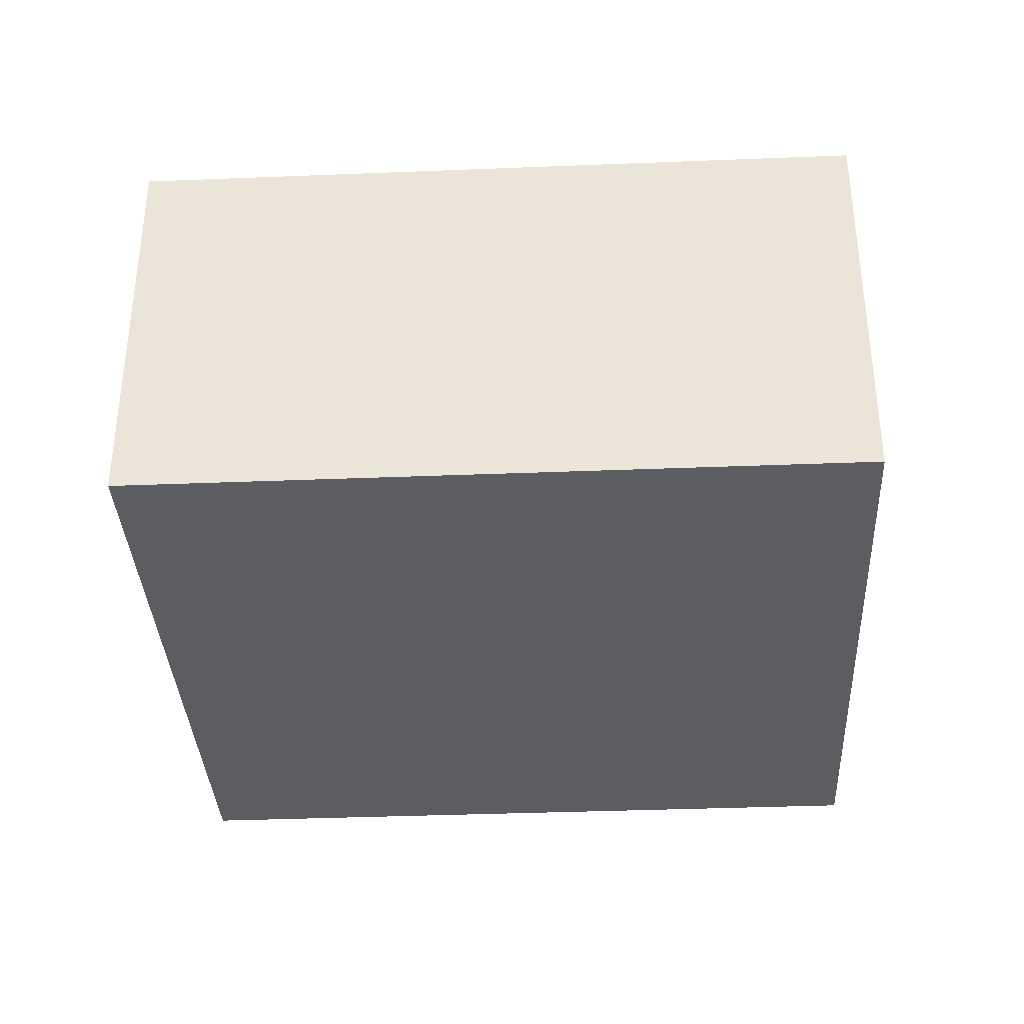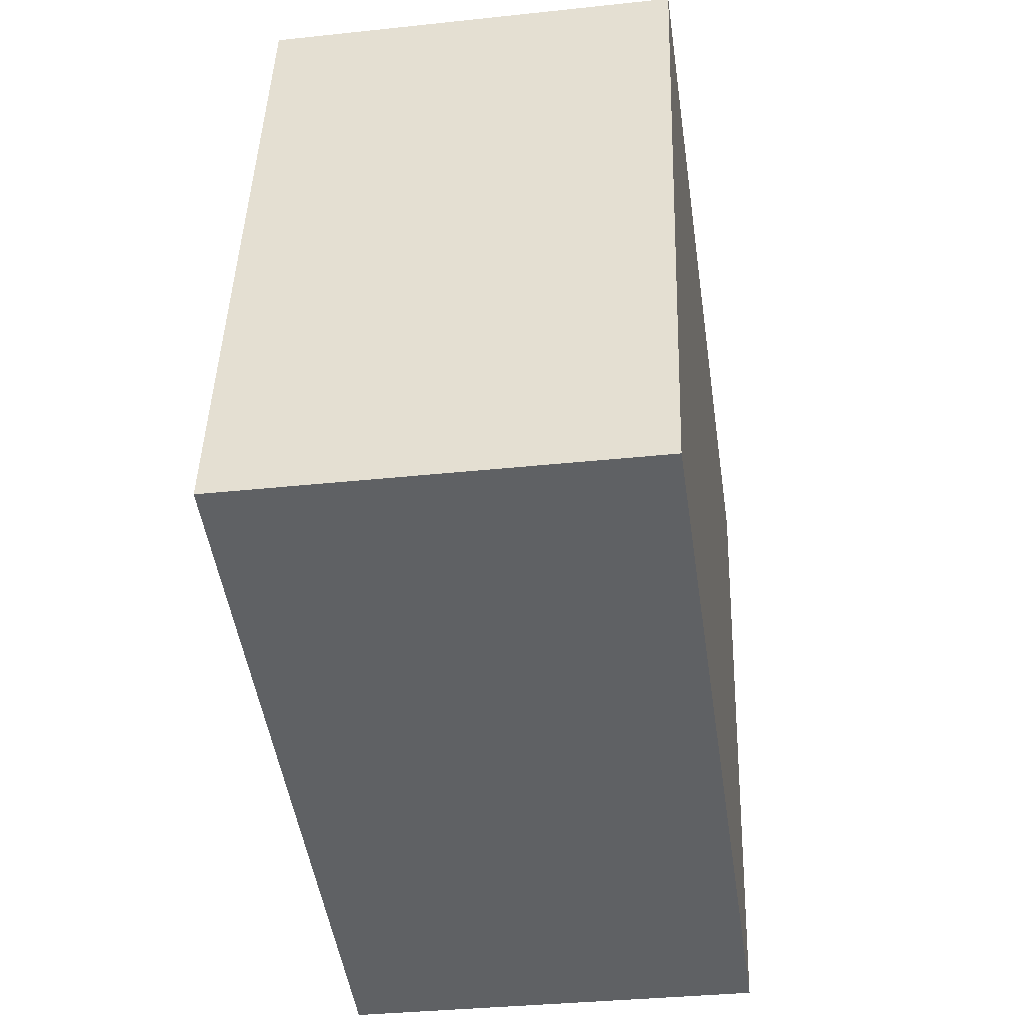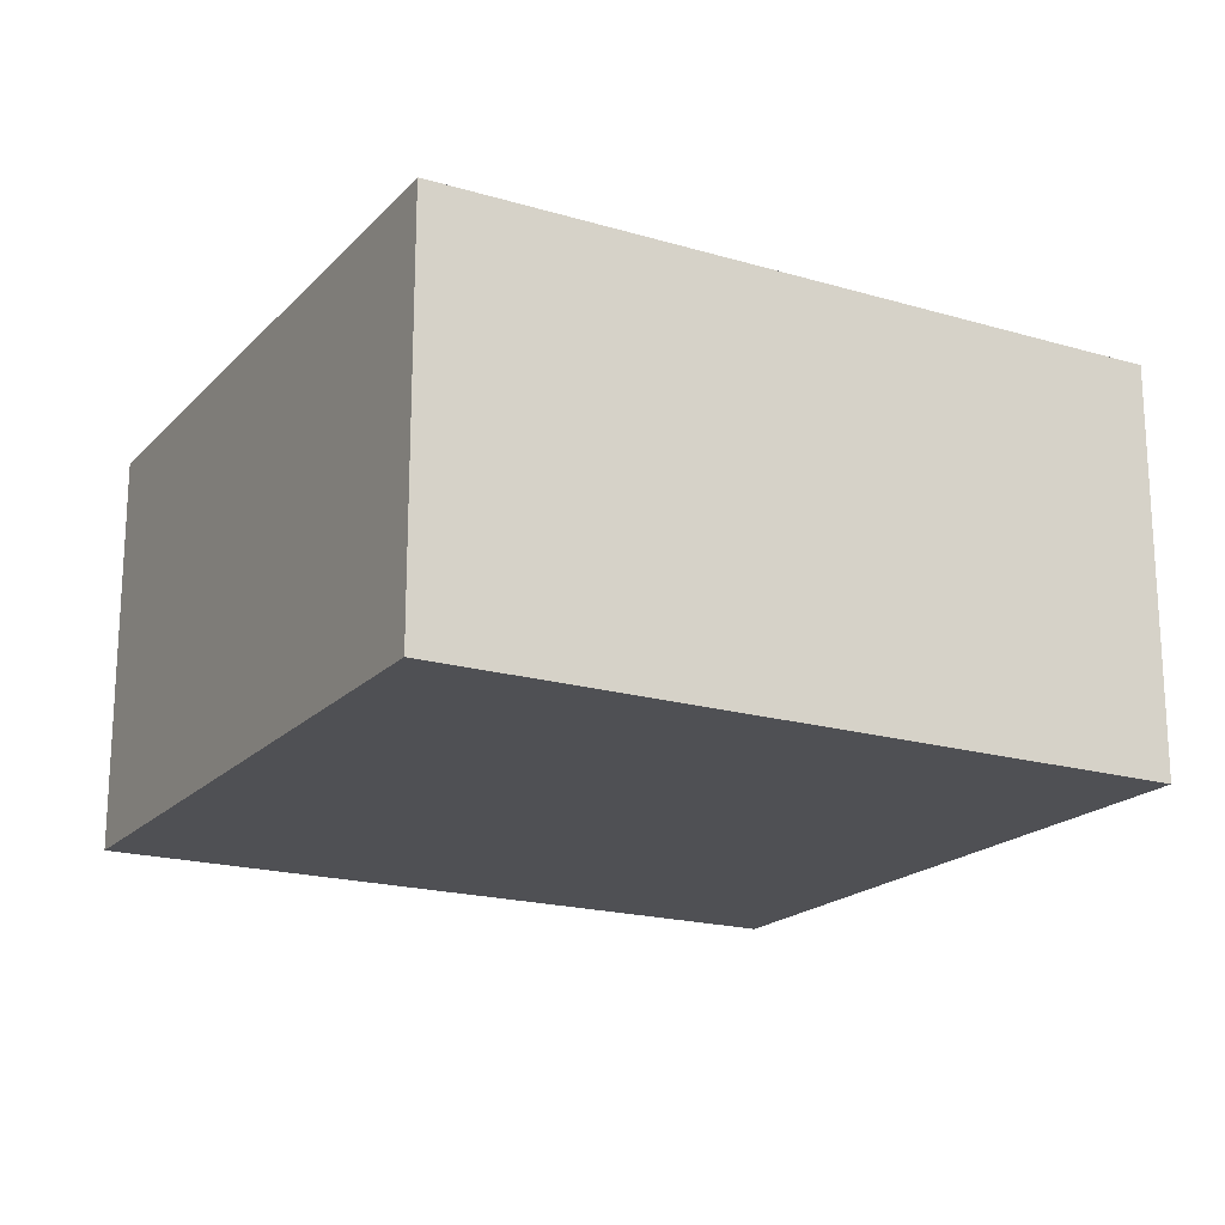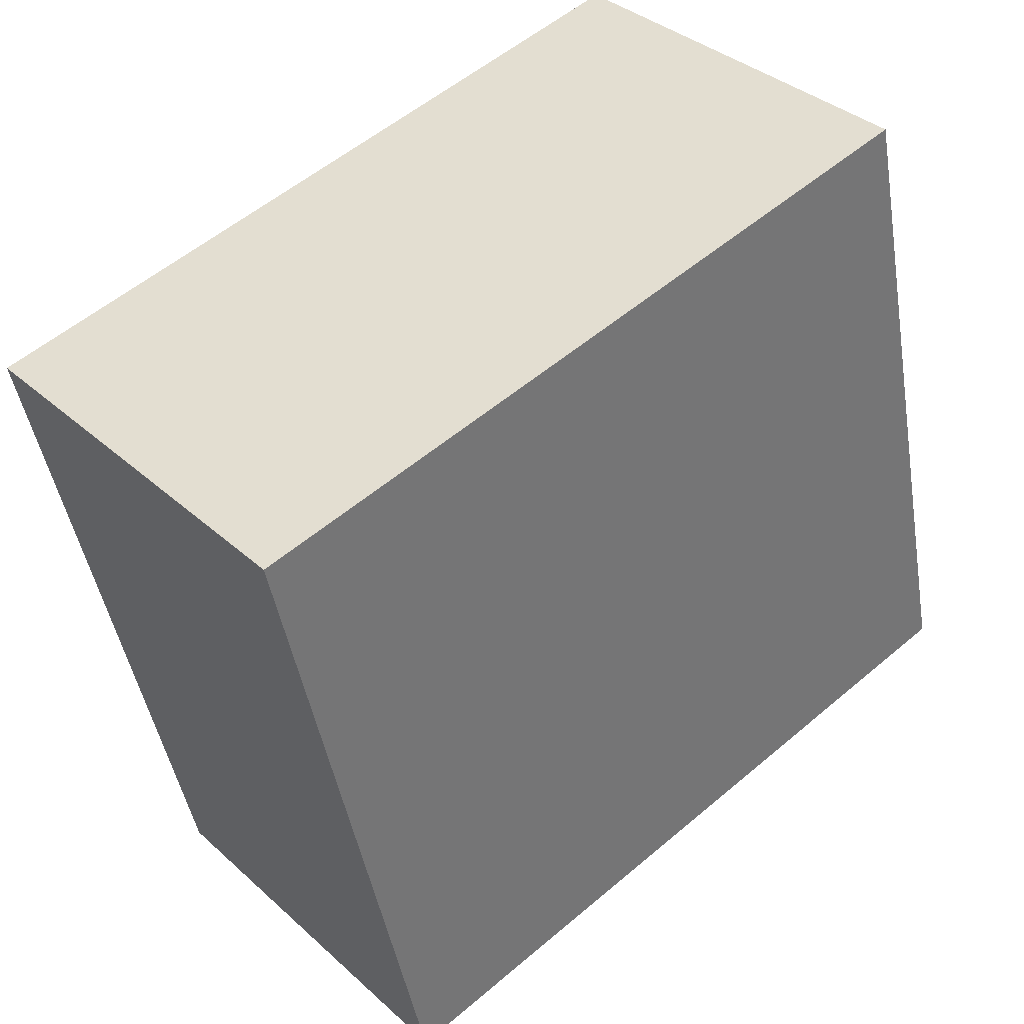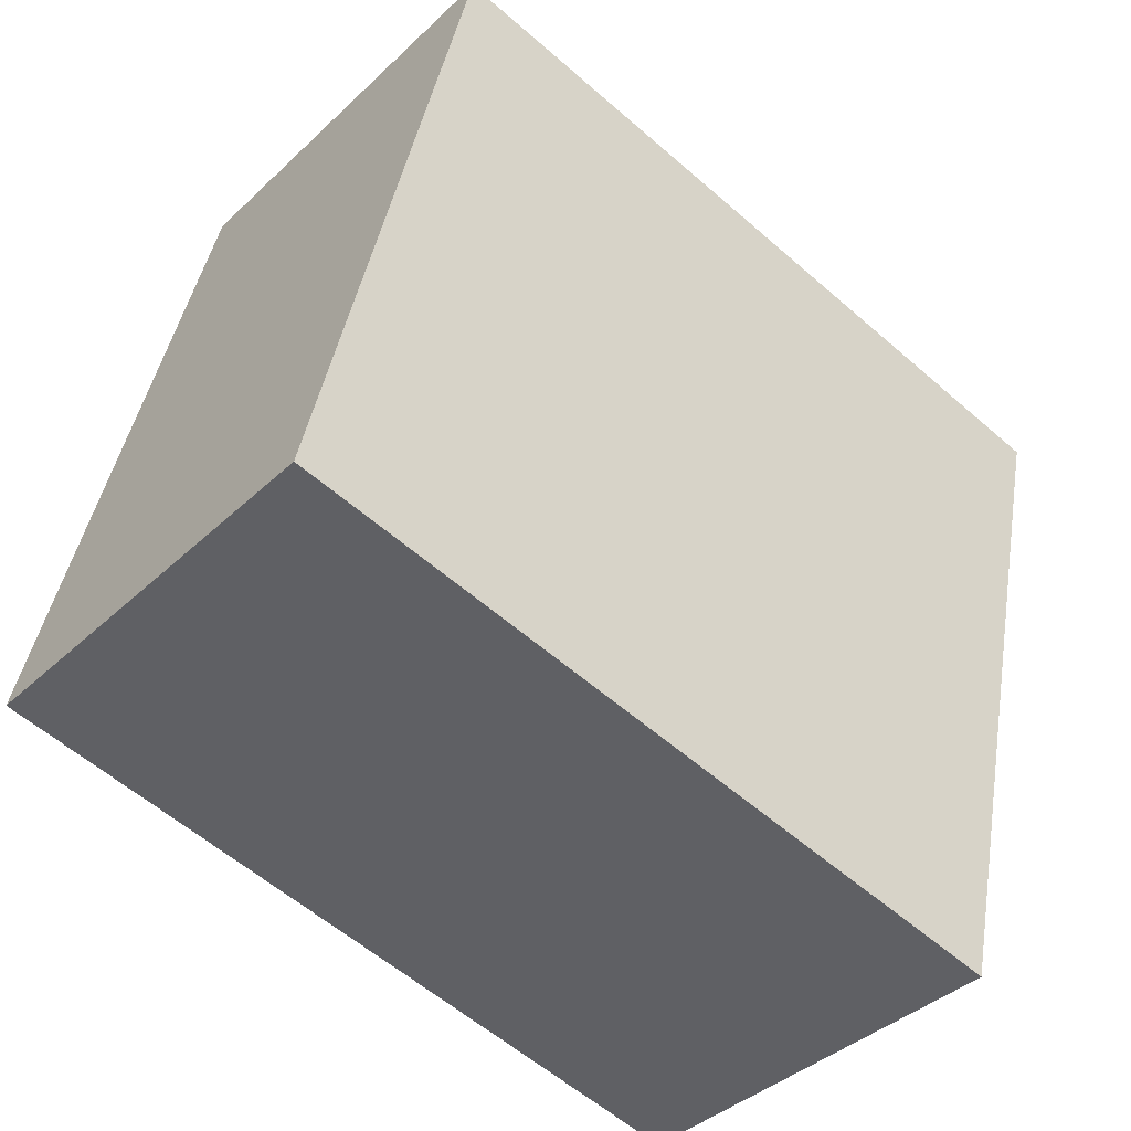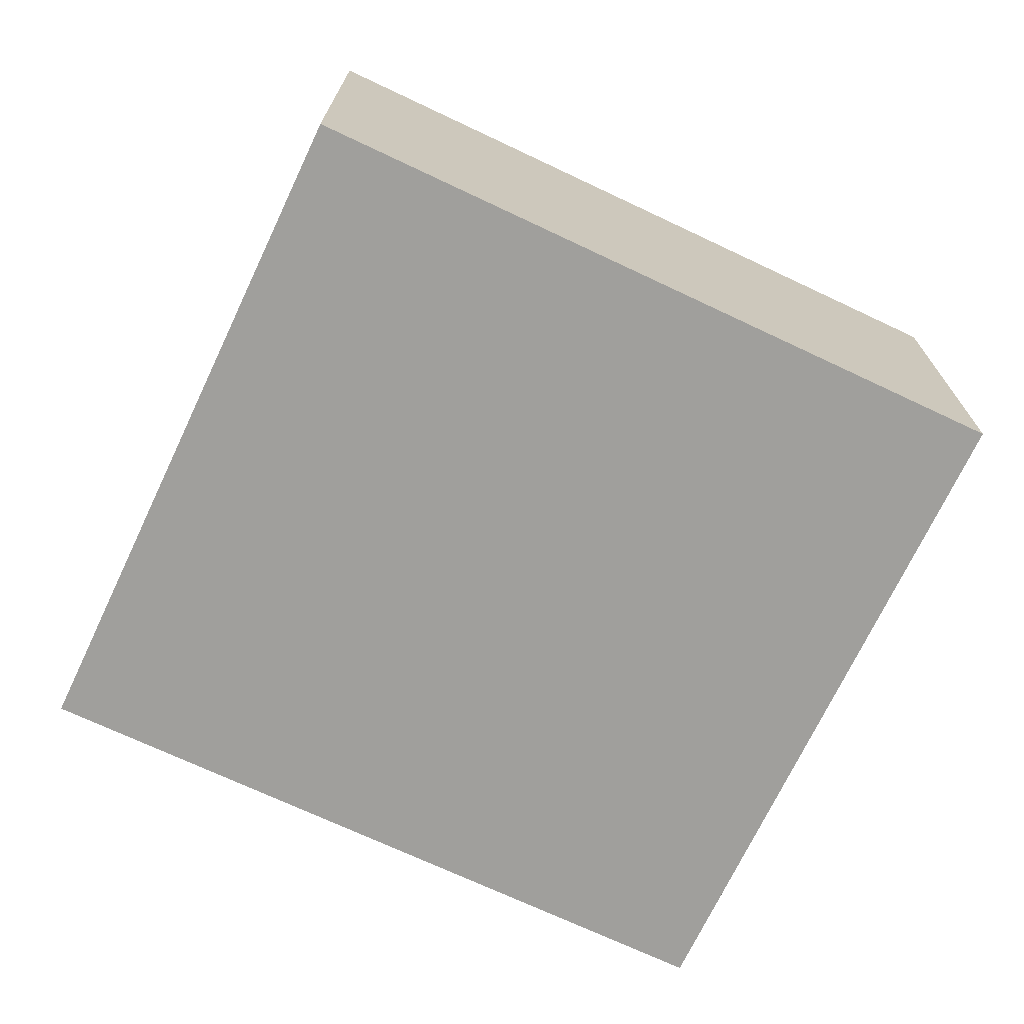
<metadata>
{"format":"obj","ext":"obj","renderer":"f3d","projection":"perspective","resolution":1024,"background":"white","views":[{"elev":-35.6,"azim":-164.4,"up":"+Y"},{"elev":-34.1,"azim":-81.7,"up":"+Z"},{"elev":-19.1,"azim":163.5,"up":"+Y"},{"elev":35.7,"azim":139.6,"up":"+Z"},{"elev":-39.0,"azim":-40.6,"up":"+Z"},{"elev":-71.2,"azim":167.3,"up":"+Y"}]}
</metadata>
<code>
v  5.778 3.224 -1.289
v  1.206 3.224 5.373
v  6.985 3.224 4.087
v  0 3.224 1.974e-16
v  6.985 -2.503e-16 4.087
v  5.778 7.893e-17 -1.289
v  0 0 0
v  1.206 -3.29e-16 5.373
g defaultobject
f 1 2 3
f 2 1 4
f 5 1 3
f 1 5 6
f 6 4 1
f 4 6 7
f 7 2 4
f 2 7 8
f 8 3 2
f 3 8 5
f 8 6 5
f 6 8 7

</code>
